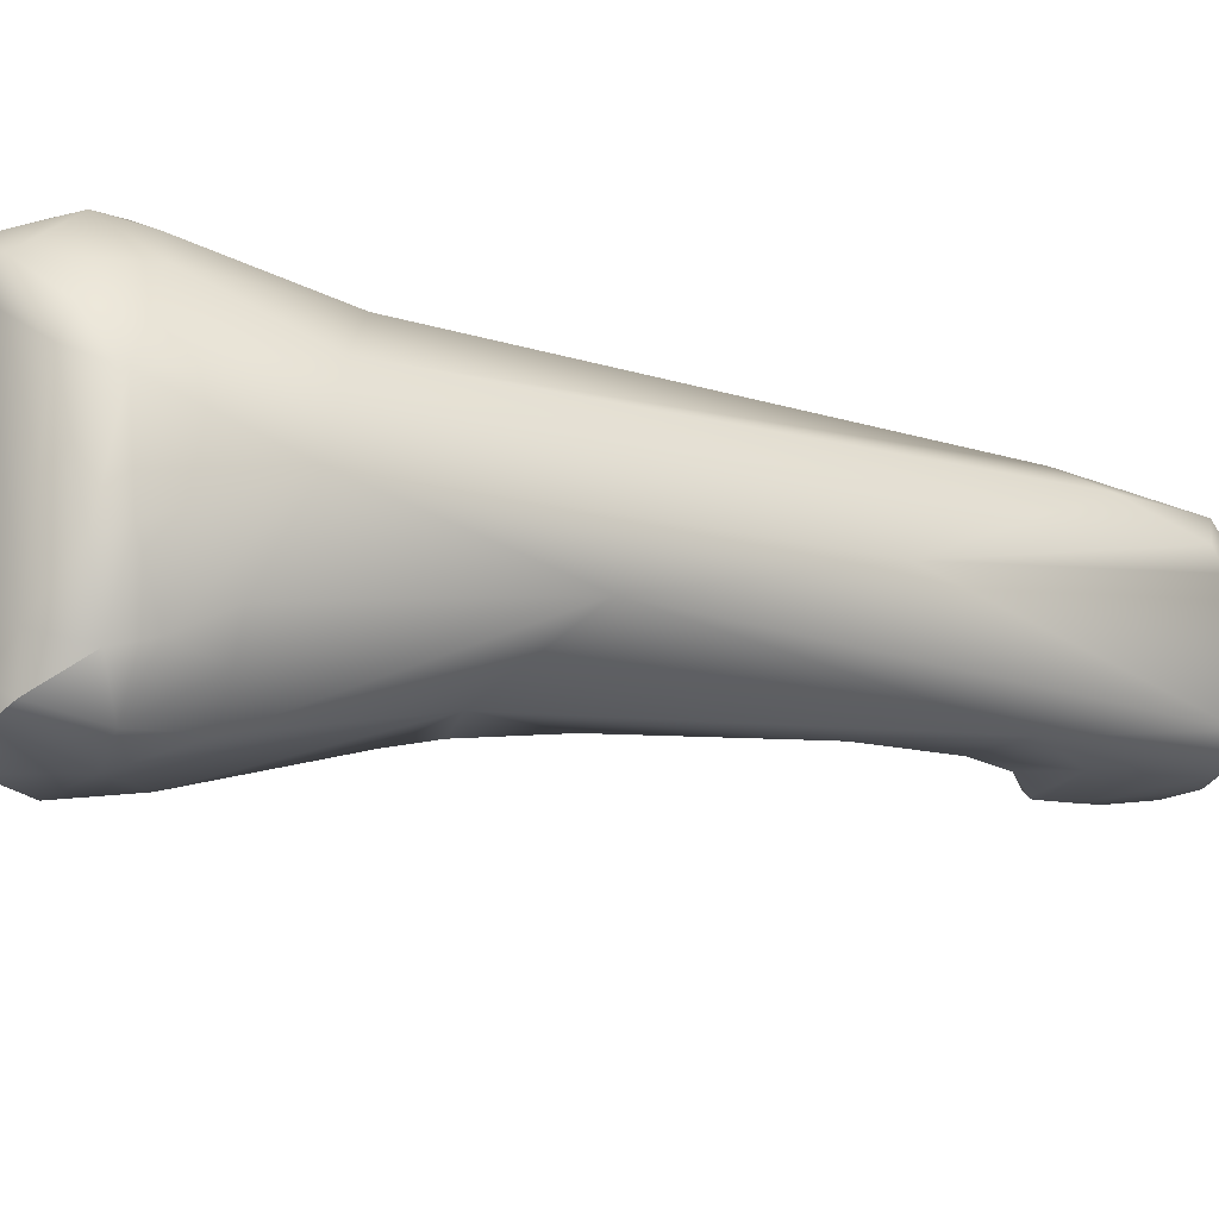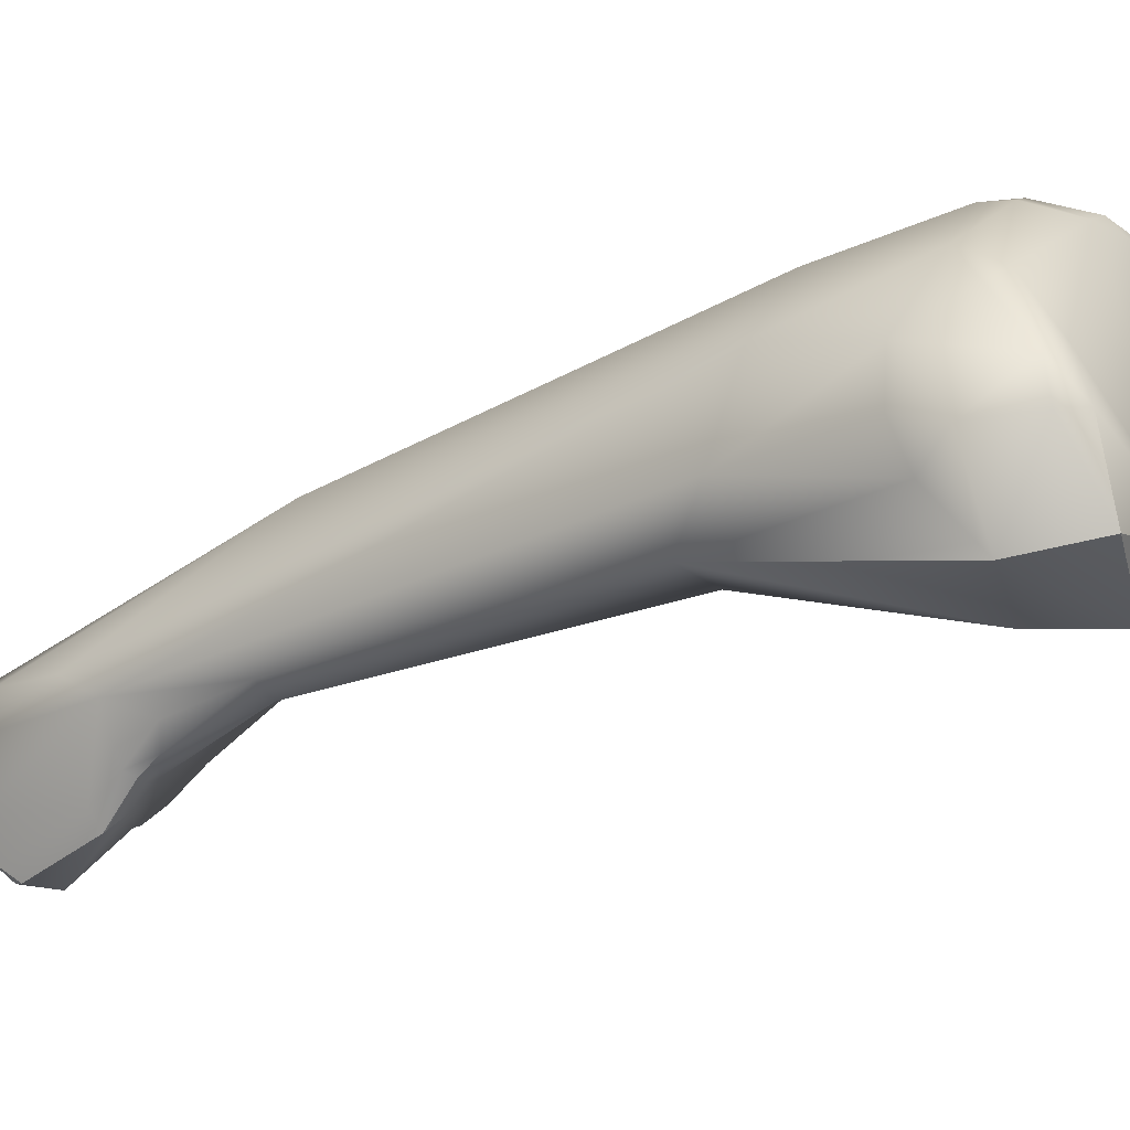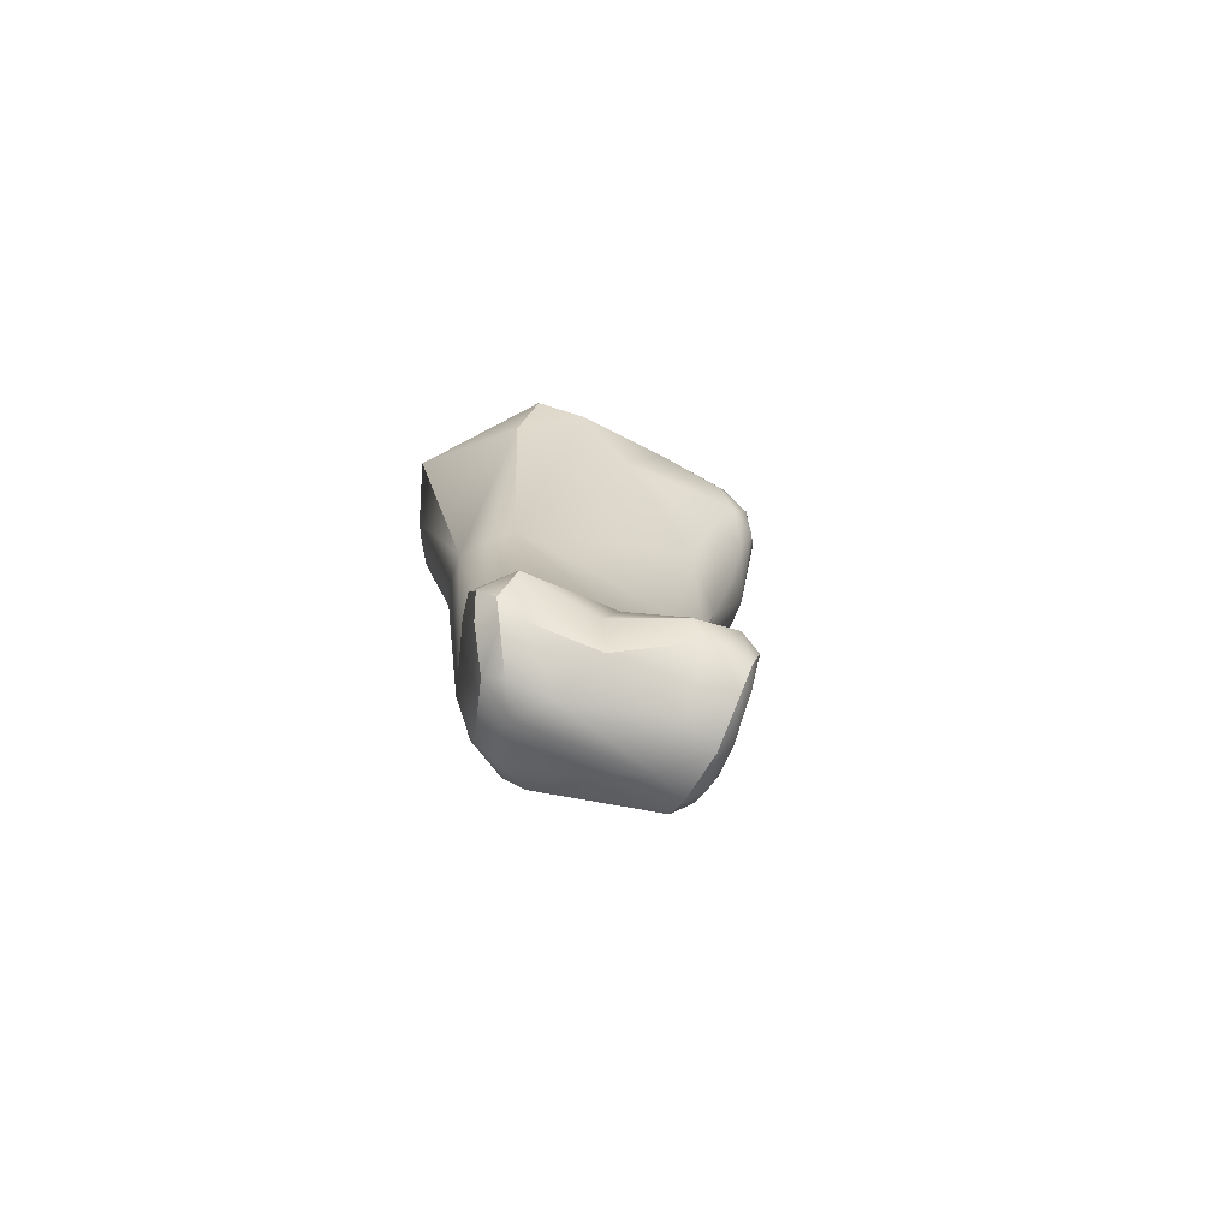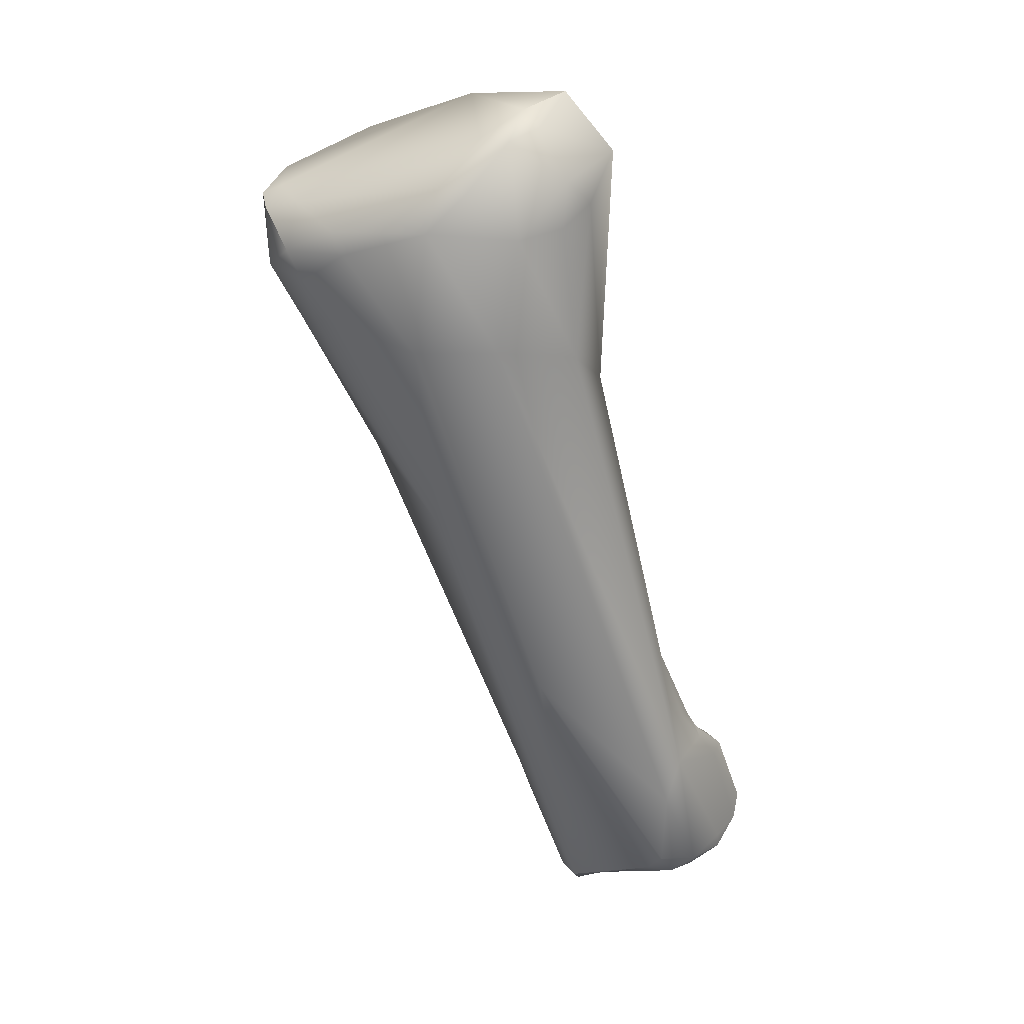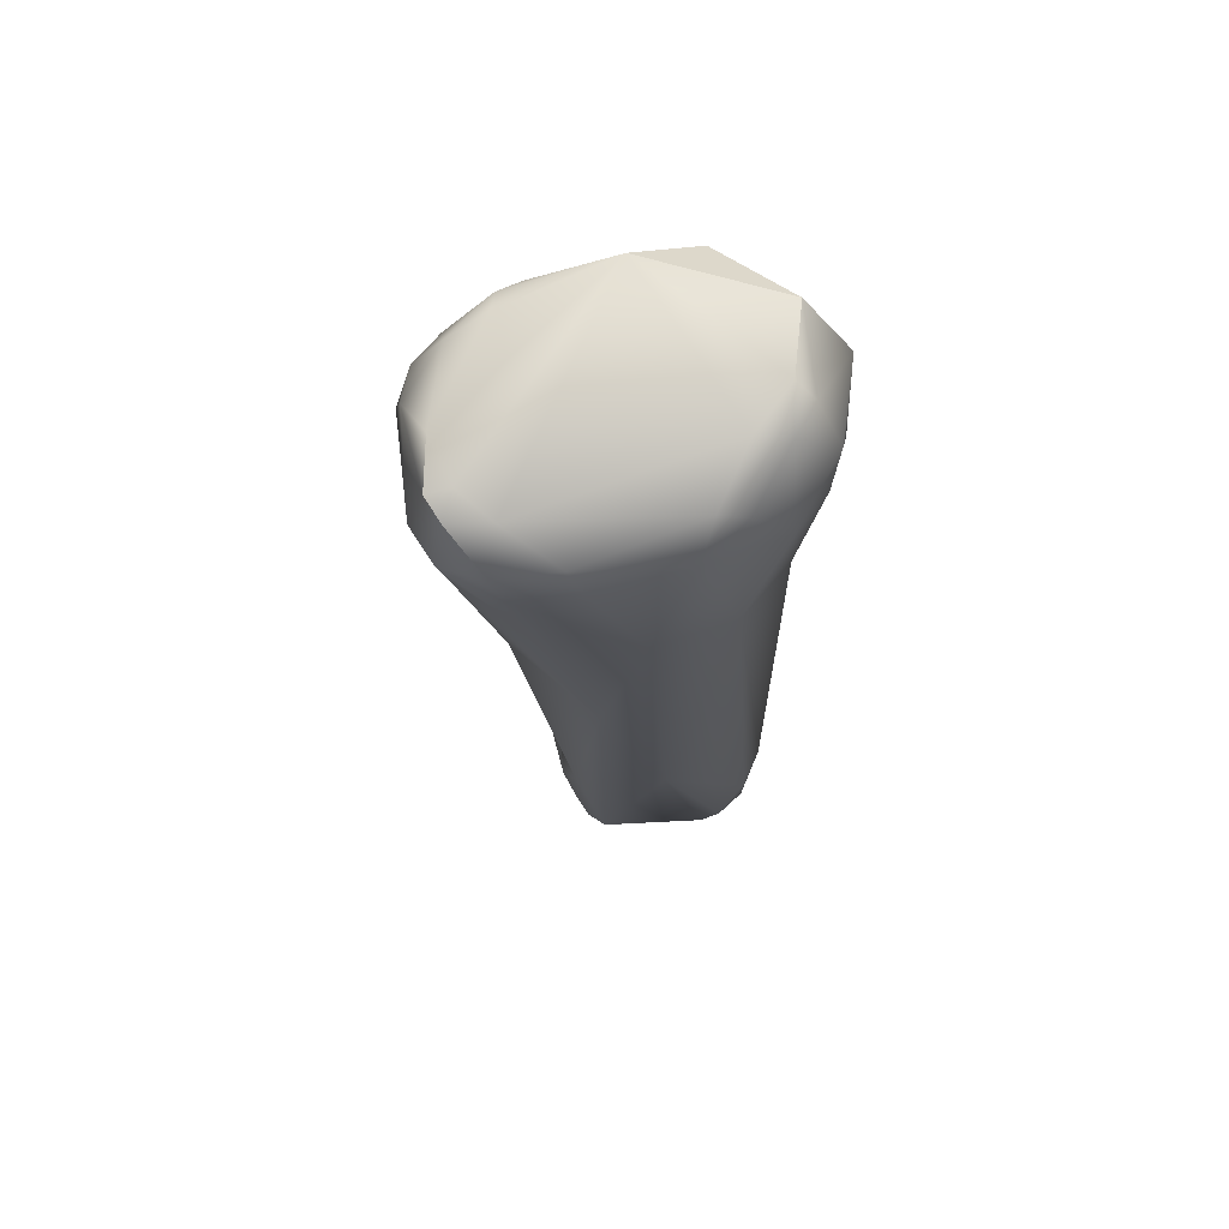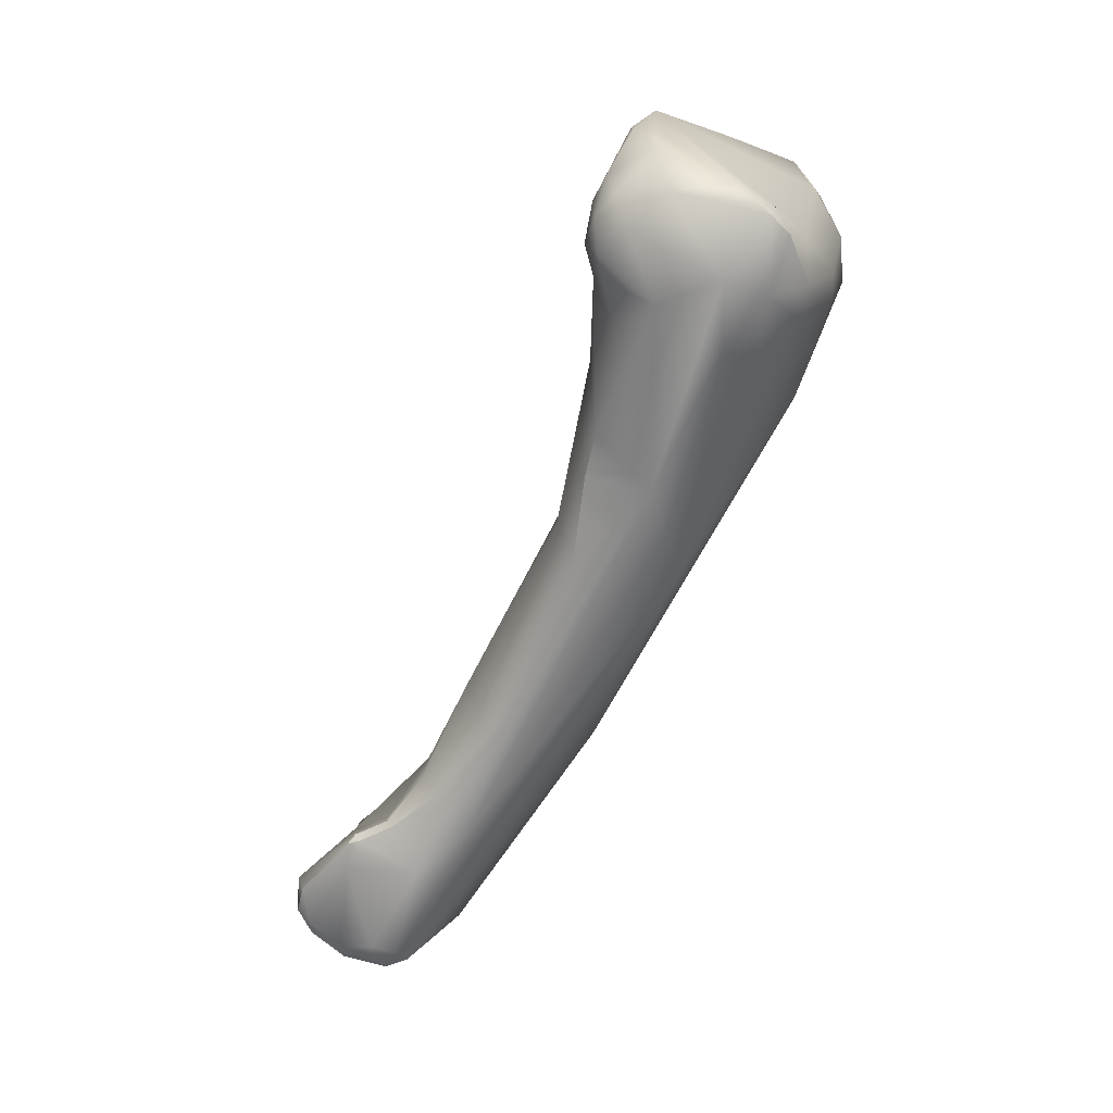
<metadata>
{"format":"obj","ext":"obj","renderer":"f3d","projection":"perspective","resolution":1024,"background":"white","views":[{"elev":72.2,"azim":96.4,"up":"+Y"},{"elev":24.6,"azim":-62.5,"up":"+Y"},{"elev":-51.4,"azim":-18.9,"up":"+Z"},{"elev":1.9,"azim":-158.6,"up":"+Z"},{"elev":39.6,"azim":171.3,"up":"+Z"},{"elev":6.1,"azim":102.0,"up":"+Z"}]}
</metadata>
<code>
v 222.8 -138.6 741.4
v 223.2 -137.3 742.1
v 224.1 -139.5 745.7
v 224.2 -137 744
v 225 -136.1 743.4
v 224.8 -137.1 744.7
v 226.1 -136.2 743.6
v 222.4 -139.9 743.5
v 226.3 -135.2 741.5
v 223.5 -137.5 740.4
v 224.7 -136.3 739.9
v 226 -137.4 736
v 223.7 -142.2 735.3
v 223.9 -140 735.9
v 223.3 -148.2 724.4
v 222.8 -147.5 724.1
v 222.5 -149.1 721.4
v 222.1 -150.7 720.4
v 222.5 -150.1 721.4
v 222.3 -150.8 720.8
v 222.7 -150.6 721.2
v 222.5 -151.1 720.8
v 223.1 -151.2 720.9
v 221.8 -151.8 719.5
v 221.8 -152.5 719.9
v 222.2 -152 720.4
v 222.5 -148.9 719.6
v 223 -148.9 717.9
v 221.5 -154.5 717.4
v 222 -154.9 716.8
v 221.9 -153 715.8
v 221.6 -154.2 716.4
v 222.1 -154.7 716
v 222.5 -151.3 715.1
v 223.6 -150.2 715.2
v 223.5 -151.1 714.5
v 224.3 -150.4 714.7
v 222.1 -153.4 715.3
v 222.6 -153.8 714.9
v 223.1 -152.8 714.5
v 226.3 -142.7 745.7
v 227.3 -135.1 741.8
v 227.7 -135 740.1
v 225.4 -142.9 743.2
v 228.9 -136.5 736
v 225.4 -143.5 735.8
v 226.9 -144.3 723
v 222.5 -155.1 718
v 222.8 -154.9 716.1
v 224.9 -155 717
v 224 -153.7 714.7
v 225.1 -154.9 715.7
v 228.8 -141.7 746.3
v 228.1 -143.1 745
v 231.1 -135 739.5
v 231.5 -135 740.4
v 229.7 -143.1 742.7
v 232.1 -136.6 737.2
v 229.8 -140.5 729.7
v 228.4 -148.8 725.3
v 230.1 -148 724.3
v 230.8 -146.8 724
v 228 -150.6 722
v 229.3 -150.5 721.4
v 230 -149.7 721
v 229 -152 719.7
v 229.5 -148.8 719.3
v 229.8 -150.6 717.9
v 225.7 -154.3 718.5
v 227.2 -155.7 717.2
v 227.6 -155.9 716.1
v 227.2 -151.6 714
v 227.2 -152.8 713.8
v 228.1 -152.4 713.6
v 227.4 -154.6 714.4
v 228.7 -152.6 714
v 229 -152.6 714.7
v 228.5 -153.9 714
v 229 -154 714.5
v 228 -151.5 713.9
v 228.7 -151.8 714.3
v 231.7 -142.1 745.4
v 232.8 -141 745.2
v 232.5 -141.9 745.3
v 233.6 -135.6 739.9
v 233.3 -135.8 741.7
v 234.4 -136.6 742.4
v 234.8 -136.1 741.5
v 233.2 -136 738.7
v 233.3 -137.3 737.4
v 235 -136.9 739.5
v 234.5 -138.4 737.6
v 232.2 -143.4 737.4
v 233.2 -143.1 734.7
v 232.3 -143.9 733.3
v 232.6 -141.2 732.7
v 232.7 -143.5 733.3
v 230.8 -144.9 731.4
v 232 -144.1 730.3
v 231 -146.3 726
v 230.5 -147.8 723.5
v 229.4 -151.8 719.7
v 229.7 -151.6 719.6
v 229.8 -153 719.2
v 230 -152.8 719
v 229.9 -153.3 718.9
v 230 -152.9 718.7
v 229.9 -153.3 717.9
v 228.6 -155.7 717.1
v 229.3 -155.3 716.9
v 228.7 -155.2 715
v 228.9 -155.7 715.9
v 229.1 -155.1 715.4
v 234.1 -142.5 743.7
v 234.2 -140.8 744.5
v 235.5 -140 743
v 235.1 -142 743
v 234.9 -138.1 743.3
v 235.2 -136.7 742.2
v 233.7 -143.1 742.8
v 233.3 -143.1 740.2
v 234.7 -142.5 740.1
v 234.2 -143.2 741.3
v 234.9 -142.8 742.2
v 235.1 -142.6 740.9
v 235.6 -141.5 741.8
v 235.3 -140.6 739.2
v 235.6 -138.3 740
v 234.4 -142.2 738.4
v 224.1 -139.5 745.7
v 224.1 -139.5 745.7
v 224.1 -139.5 745.7
v 222.4 -139.9 743.5
v 221.8 -152.5 719.9
v 221.5 -154.5 717.4
v 221.5 -154.5 717.4
v 222 -154.9 716.8
v 222 -154.9 716.8
v 222.1 -154.7 716
v 226.3 -142.7 745.7
v 226.3 -142.7 745.7
v 226.3 -142.7 745.7
v 225.4 -142.9 743.2
v 222.5 -155.1 718
v 225.1 -154.9 715.7
v 228.8 -141.7 746.3
v 228.1 -143.1 745
v 225.7 -154.3 718.5
v 227.2 -155.7 717.2
v 228 -151.5 713.9
v 231.7 -142.1 745.4
v 232.7 -143.5 733.3
v 229.7 -151.6 719.6
v 229.8 -153 719.2
v 229.9 -153.3 718.9
v 229.3 -155.3 716.9
v 235.2 -136.7 742.2
v 222.3 -150.8 720.8
v 221.8 -152.5 719.9
v 221.6 -154.2 716.4
v 222.1 -153.4 715.3
v 229 -152 719.7
v 228.1 -152.4 713.6
v 228.5 -153.9 714
v 234.8 -136.1 741.5
v 229.4 -151.8 719.7
v 230 -152.8 719
v 228.7 -155.2 715
v 228.9 -155.7 715.9
v 229.9 -153.3 718.9
g grp1
f 2 10 1
f 8 3 4
f 3 6 4
f 4 6 5
f 6 7 5
f 5 42 9
f 42 5 7
f 6 53 7
f 41 130 133
f 44 41 133
f 8 2 1
f 4 2 8
f 4 5 2
f 5 11 2
f 2 11 10
f 5 9 11
f 9 43 11
f 9 42 43
f 1 14 13
f 13 8 1
f 13 44 133
f 44 13 46
f 10 14 1
f 10 11 14
f 14 11 12
f 11 43 12
f 45 12 43
f 46 13 15
f 14 12 27
f 14 27 13
f 15 13 16
f 16 13 27
f 17 16 27
f 16 19 15
f 16 17 19
f 63 15 23
f 23 15 21
f 18 19 17
f 17 27 18
f 20 19 18
f 15 19 21
f 21 19 158
f 21 158 22
f 23 21 22
f 22 26 23
f 12 28 27
f 12 47 28
f 29 25 24
f 134 48 26
f 48 134 135
f 26 48 69
f 20 18 25
f 18 24 25
f 24 18 27
f 24 27 31
f 22 158 26
f 26 158 159
f 69 23 26
f 27 28 34
f 28 47 35
f 32 30 136
f 29 24 160
f 48 135 137
f 49 144 138
f 49 138 33
f 24 31 160
f 31 27 34
f 34 38 31
f 160 31 38
f 30 32 139
f 161 139 32
f 34 40 161
f 28 35 34
f 35 36 34
f 35 37 36
f 37 35 47
f 139 161 39
f 49 33 39
f 39 161 40
f 49 39 51
f 39 40 51
f 51 40 73
f 34 36 40
f 40 36 73
f 36 37 73
f 53 6 131
f 132 140 146
f 54 141 143
f 54 143 46
f 53 86 7
f 7 86 42
f 56 42 86
f 43 42 56
f 43 56 55
f 43 55 45
f 45 47 12
f 59 47 45
f 59 80 47
f 46 15 63
f 63 60 46
f 60 98 46
f 69 63 23
f 69 66 63
f 50 148 144
f 144 49 52
f 144 52 50
f 80 37 47
f 49 51 145
f 75 51 73
f 37 72 73
f 53 142 147
f 147 82 53
f 46 57 54
f 57 151 54
f 89 45 55
f 56 86 85
f 55 56 85
f 89 55 85
f 89 58 45
f 93 57 46
f 58 59 45
f 90 59 58
f 98 93 46
f 98 60 61
f 67 80 59
f 61 60 64
f 61 64 65
f 61 65 101
f 101 65 62
f 62 65 67
f 60 63 64
f 64 63 66
f 65 68 67
f 64 103 65
f 64 66 102
f 64 102 103
f 104 166 162
f 104 162 148
f 50 52 70
f 148 50 149
f 109 148 149
f 109 70 71
f 71 112 109
f 79 77 108
f 77 68 108
f 150 72 37
f 67 81 80
f 68 81 67
f 68 77 81
f 145 51 75
f 71 70 52
f 75 71 145
f 74 72 150
f 81 163 80
f 73 72 74
f 76 163 81
f 73 74 78
f 76 164 163
f 77 76 81
f 78 75 73
f 79 76 77
f 164 76 79
f 78 111 75
f 164 79 168
f 82 84 53
f 120 151 57
f 84 83 53
f 114 151 120
f 114 84 151
f 53 87 86
f 118 87 53
f 86 87 88
f 88 85 86
f 119 88 87
f 93 121 57
f 90 58 89
f 89 91 90
f 85 91 89
f 90 91 92
f 165 91 85
f 91 165 157
f 92 59 90
f 93 98 95
f 95 94 93
f 59 92 96
f 97 95 99
f 95 98 99
f 95 97 94
f 94 152 96
f 152 99 96
f 67 96 62
f 59 96 67
f 62 96 99
f 98 61 99
f 100 62 99
f 99 61 100
f 100 101 62
f 101 100 61
f 65 153 68
f 104 109 106
f 103 102 105
f 68 153 167
f 105 102 154
f 154 155 105
f 167 170 107
f 167 107 68
f 107 170 108
f 107 108 68
f 109 104 148
f 109 110 106
f 170 156 108
f 156 113 108
f 112 110 109
f 156 169 113
f 113 79 108
f 112 71 111
f 169 168 113
f 111 71 75
f 168 79 113
f 53 83 118
f 83 84 115
f 115 84 114
f 115 114 117
f 116 115 117
f 117 126 116
f 119 87 118
f 83 115 118
f 115 116 118
f 116 157 118
f 157 116 128
f 126 128 116
f 123 57 121
f 57 123 120
f 123 121 122
f 122 127 125
f 120 123 124
f 124 123 125
f 123 122 125
f 128 126 127
f 114 124 117
f 117 124 126
f 120 124 114
f 126 124 125
f 126 125 127
f 128 96 92
f 91 128 92
f 157 128 91
f 93 94 121
f 127 129 94
f 94 129 121
f 122 121 129
f 122 129 127
f 127 96 128
f 96 127 94

</code>
